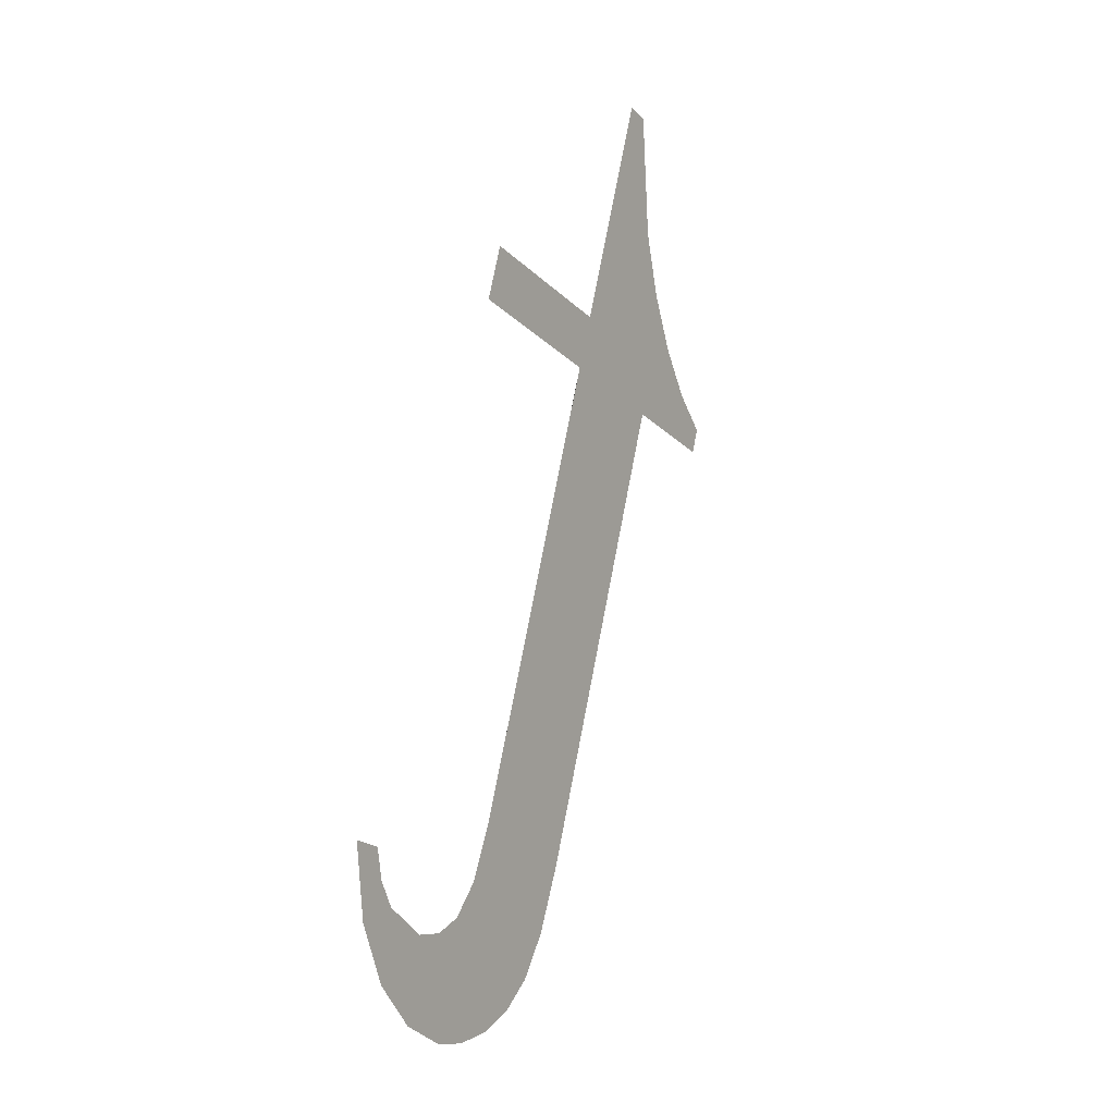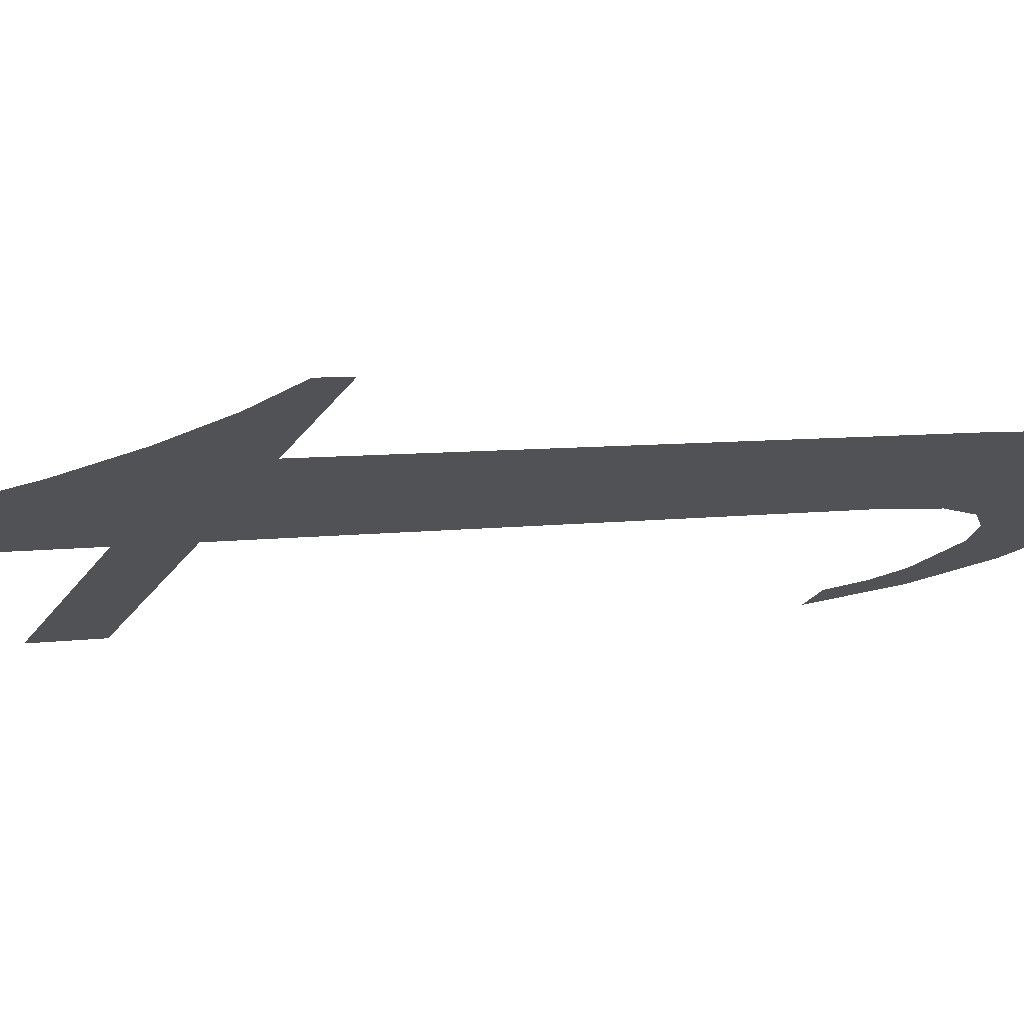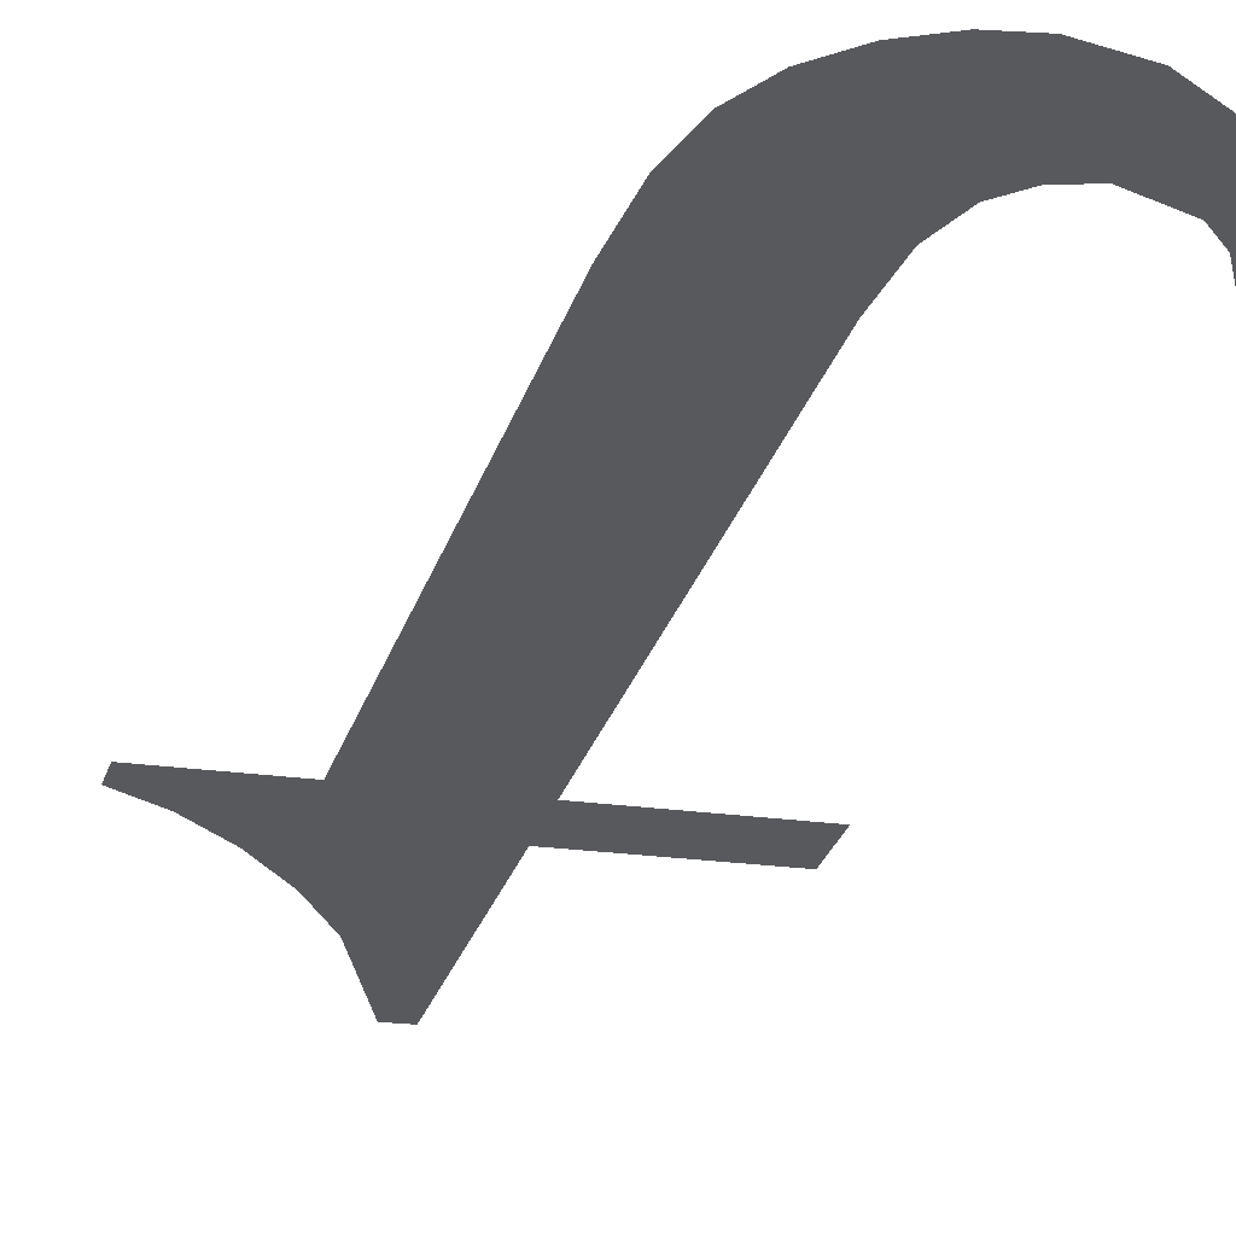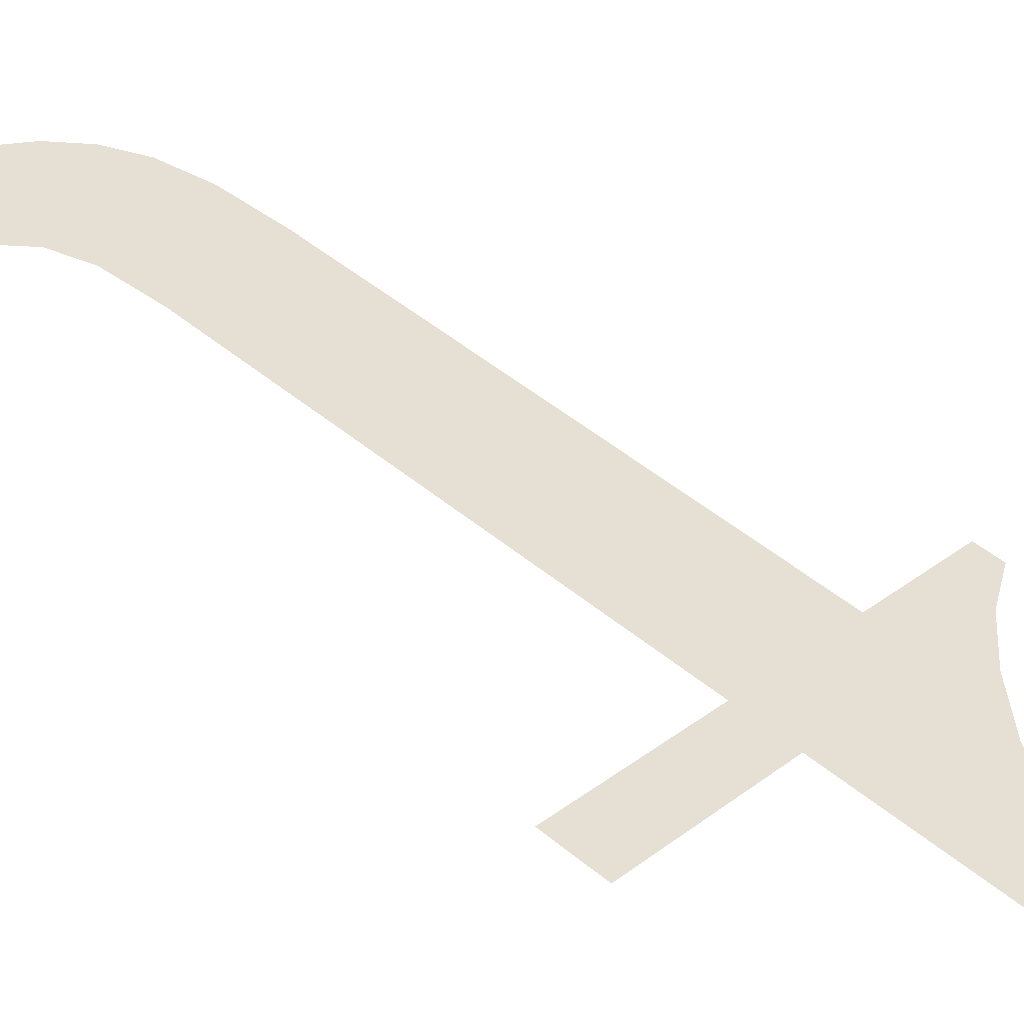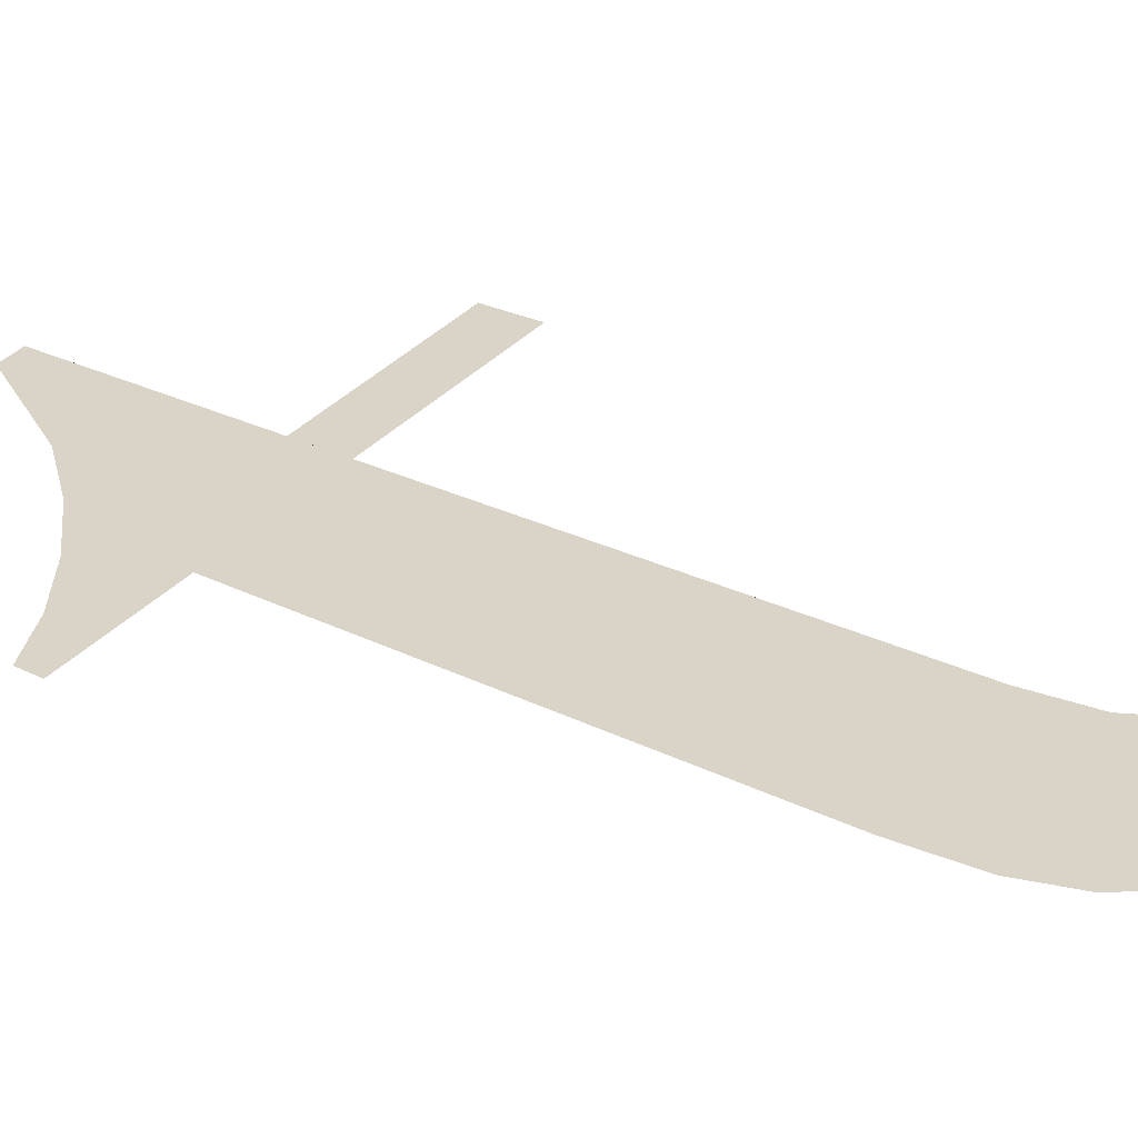
<metadata>
{"format":"obj","ext":"obj","renderer":"f3d","projection":"perspective","resolution":1024,"background":"white","views":[{"elev":-21.2,"azim":121.3,"up":"+Y"},{"elev":-23.5,"azim":-114.5,"up":"+Z"},{"elev":-17.9,"azim":-17.9,"up":"+Z"},{"elev":29.3,"azim":131.3,"up":"+Z"},{"elev":41.8,"azim":-49.2,"up":"+Z"}]}
</metadata>
<code>
o mesh335/mesh335-geometry#mesh335-geometry
v -0.04135 0.04991 0.02047
v -0.04286 0.04943 0.02058
v -0.04286 0.04991 0.02047
v -0.04135 0.04943 0.02058
v -0.04286 0.04536 0.0215
v -0.04286 0.05198 0.02
v -0.04308 0.05198 0.02
v -0.0431 0.04357 0.02191
v -0.04342 0.0437 0.02188
v -0.04278 0.04352 0.02192
v -0.04353 0.05103 0.02022
v -0.04281 0.04485 0.02162
v -0.04368 0.04391 0.02183
v -0.04268 0.04453 0.02169
v -0.04387 0.05056 0.02032
v -0.04231 0.04361 0.0219
v -0.04387 0.0442 0.02176
v -0.04247 0.04437 0.02172
v -0.04398 0.04461 0.02167
v -0.04222 0.04432 0.02174
v -0.04402 0.04521 0.02154
v -0.04185 0.04386 0.02184
v -0.04402 0.04943 0.02058
v -0.04177 0.04446 0.0217
v -0.04425 0.05017 0.02041
v -0.04145 0.04429 0.02174
v -0.04465 0.04986 0.02048
v -0.04157 0.04464 0.02167
v -0.04504 0.04943 0.02058
v -0.04143 0.04488 0.02161
v -0.04504 0.04966 0.02053
v -0.04116 0.04488 0.02161
f 1 2 3
f 2 1 4
f 3 2 1
f 4 1 2
f 5 3 2
f 2 3 5
f 5 6 3
f 3 6 5
f 5 7 6
f 6 7 5
f 8 7 5
f 5 7 8
f 9 7 8
f 8 7 9
f 8 5 10
f 10 5 8
f 9 11 7
f 7 11 9
f 10 5 12
f 12 5 10
f 13 11 9
f 9 11 13
f 10 12 14
f 14 12 10
f 13 15 11
f 11 15 13
f 10 14 16
f 16 14 10
f 17 15 13
f 13 15 17
f 16 14 18
f 18 14 16
f 19 15 17
f 17 15 19
f 16 18 20
f 20 18 16
f 21 15 19
f 19 15 21
f 16 20 22
f 22 20 16
f 23 15 21
f 21 15 23
f 22 20 24
f 24 20 22
f 23 25 15
f 15 25 23
f 22 24 26
f 26 24 22
f 23 27 25
f 25 27 23
f 26 24 28
f 28 24 26
f 29 27 23
f 23 27 29
f 26 28 30
f 30 28 26
f 27 29 31
f 31 29 27
f 26 30 32
f 32 30 26

</code>
